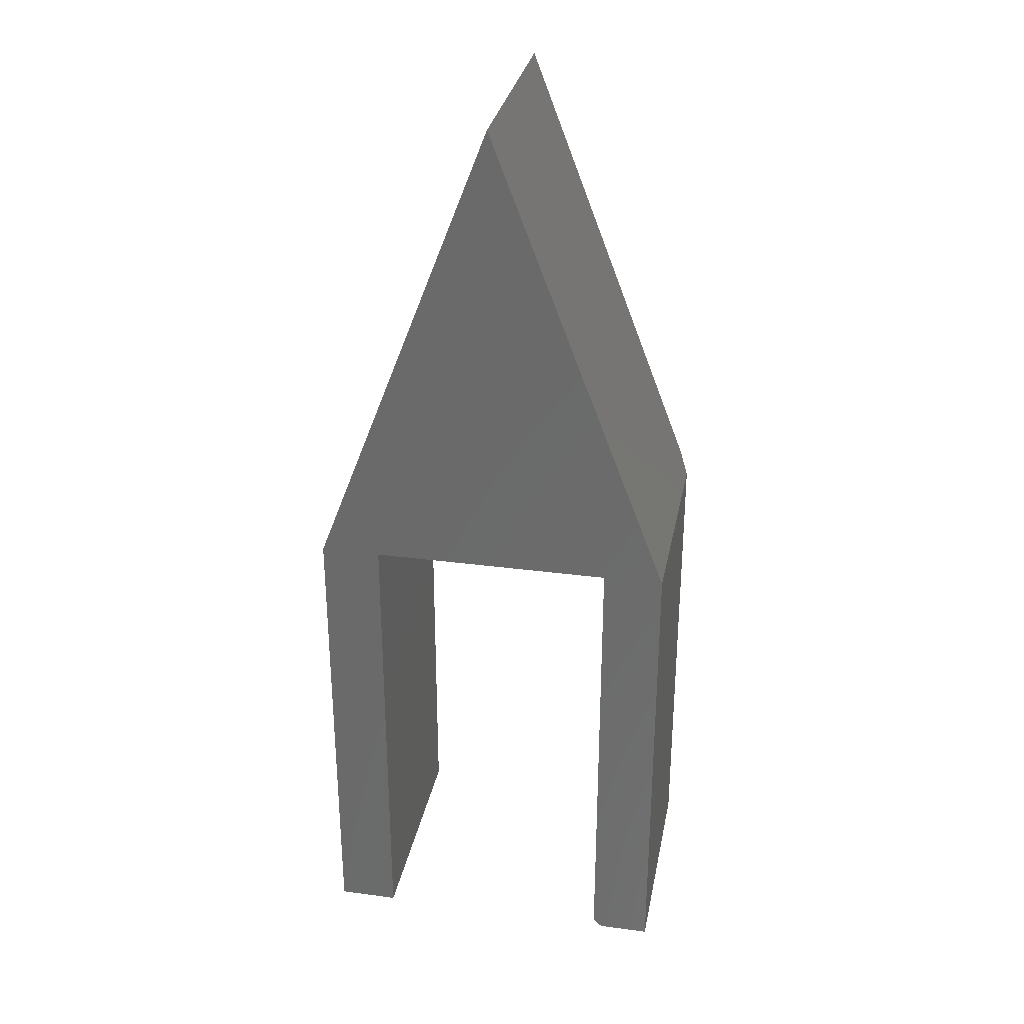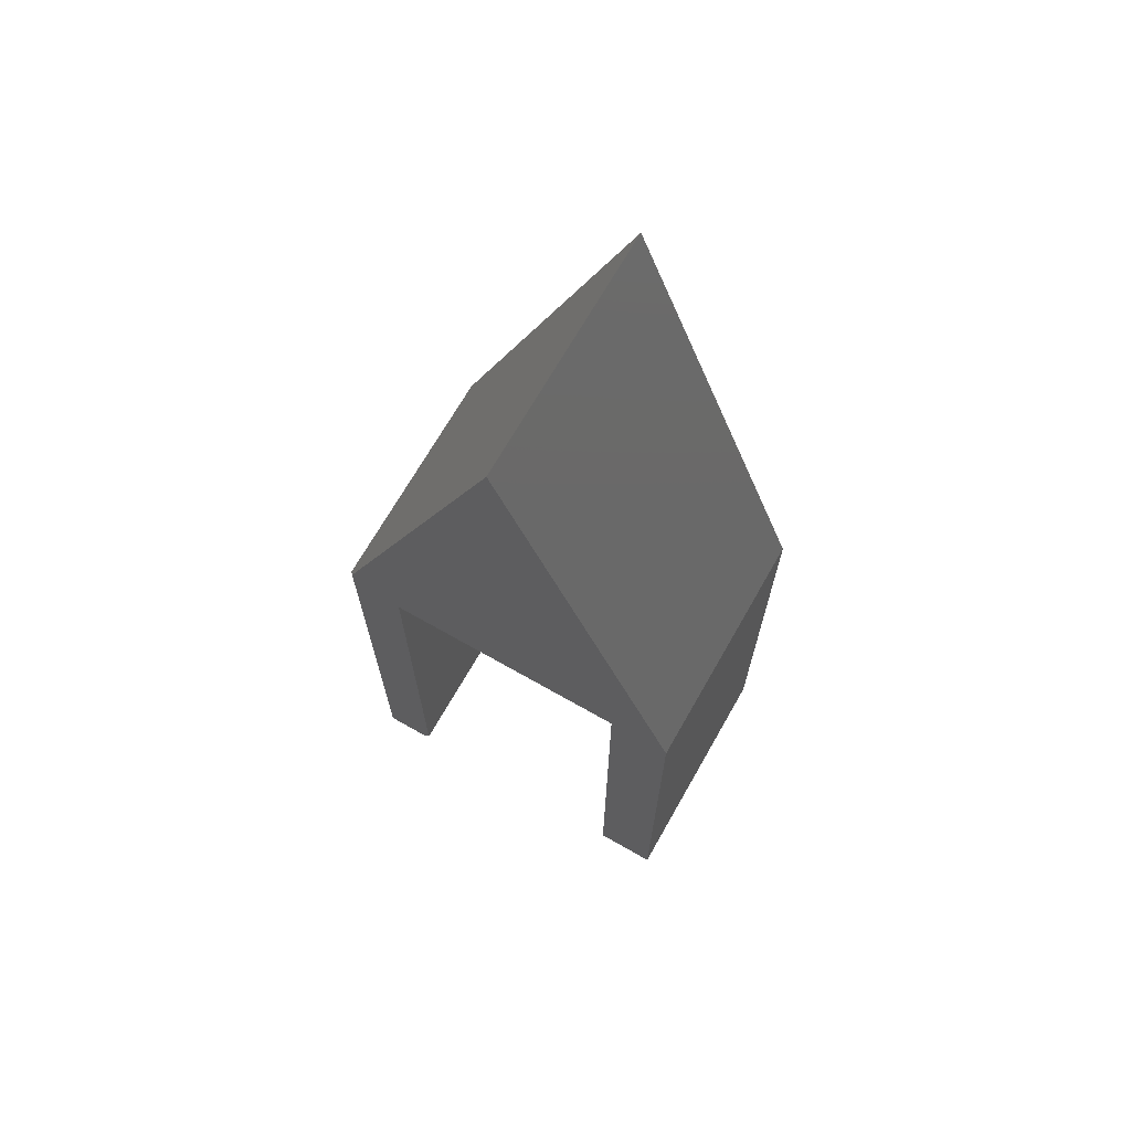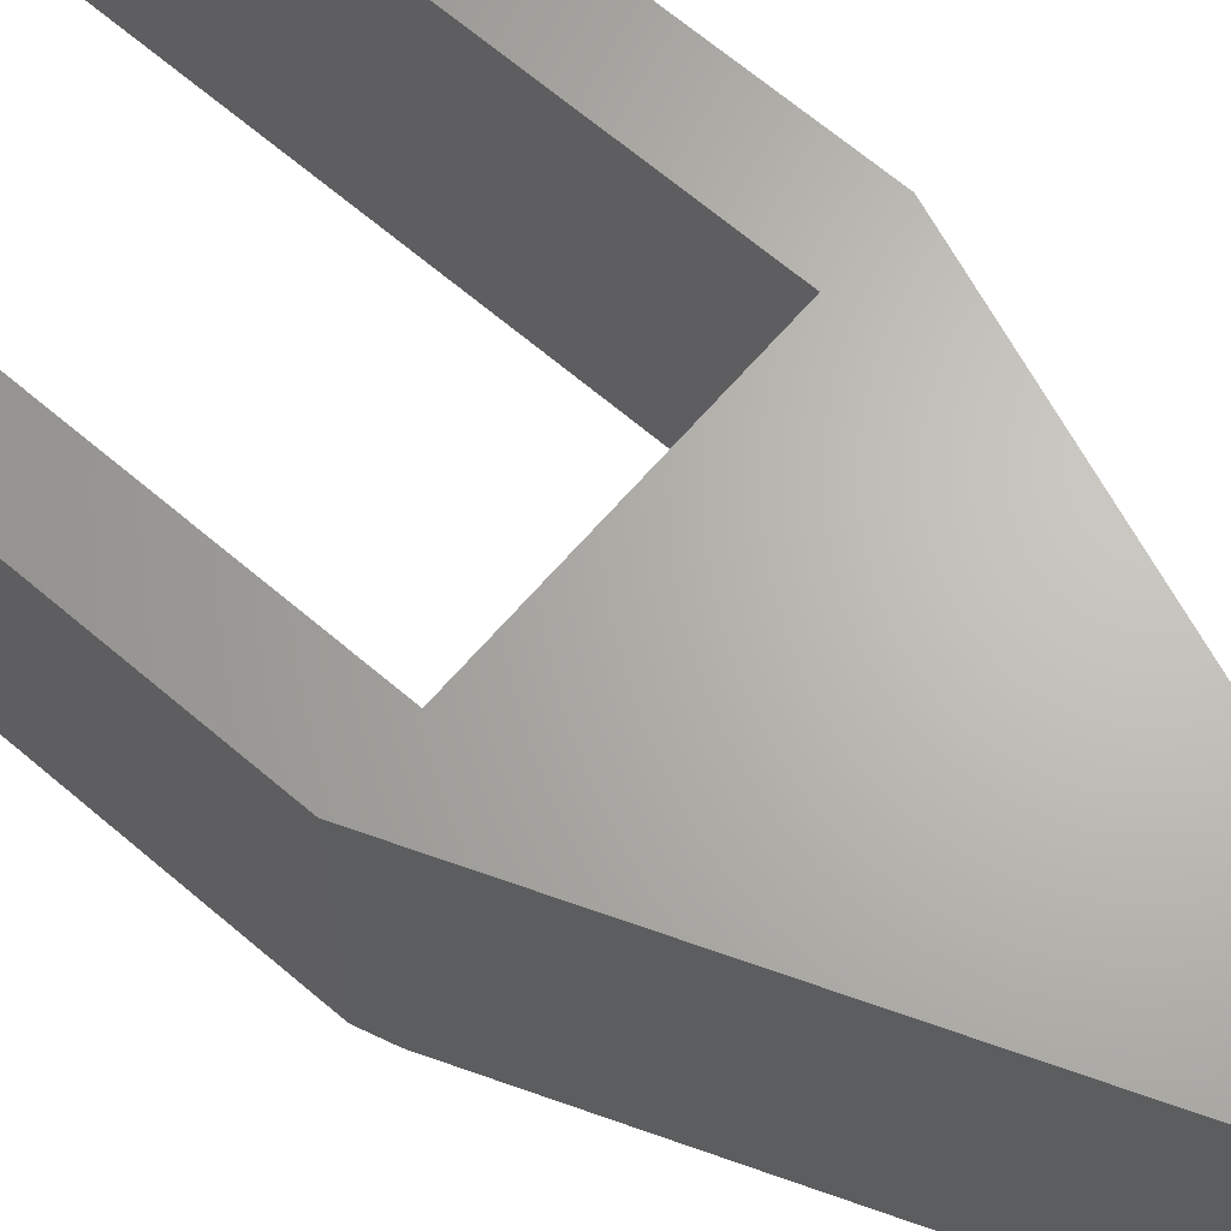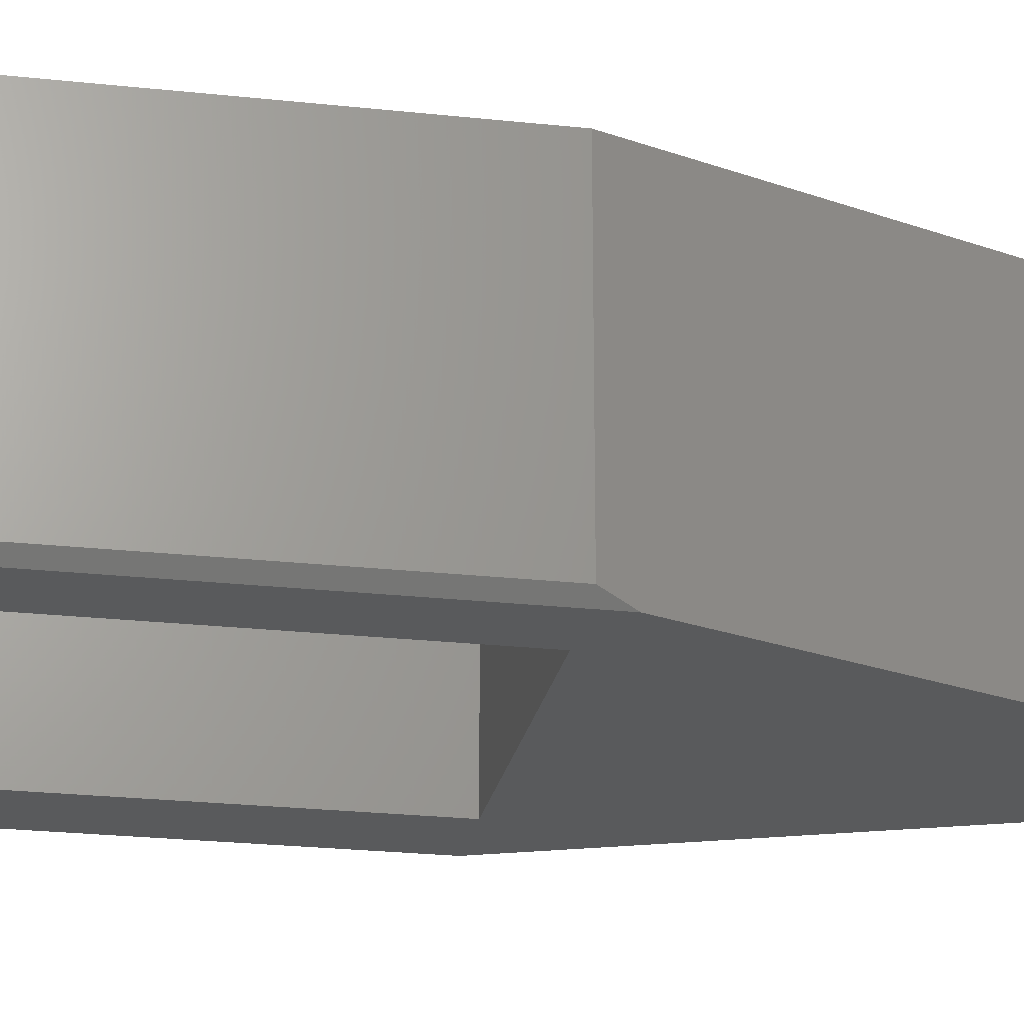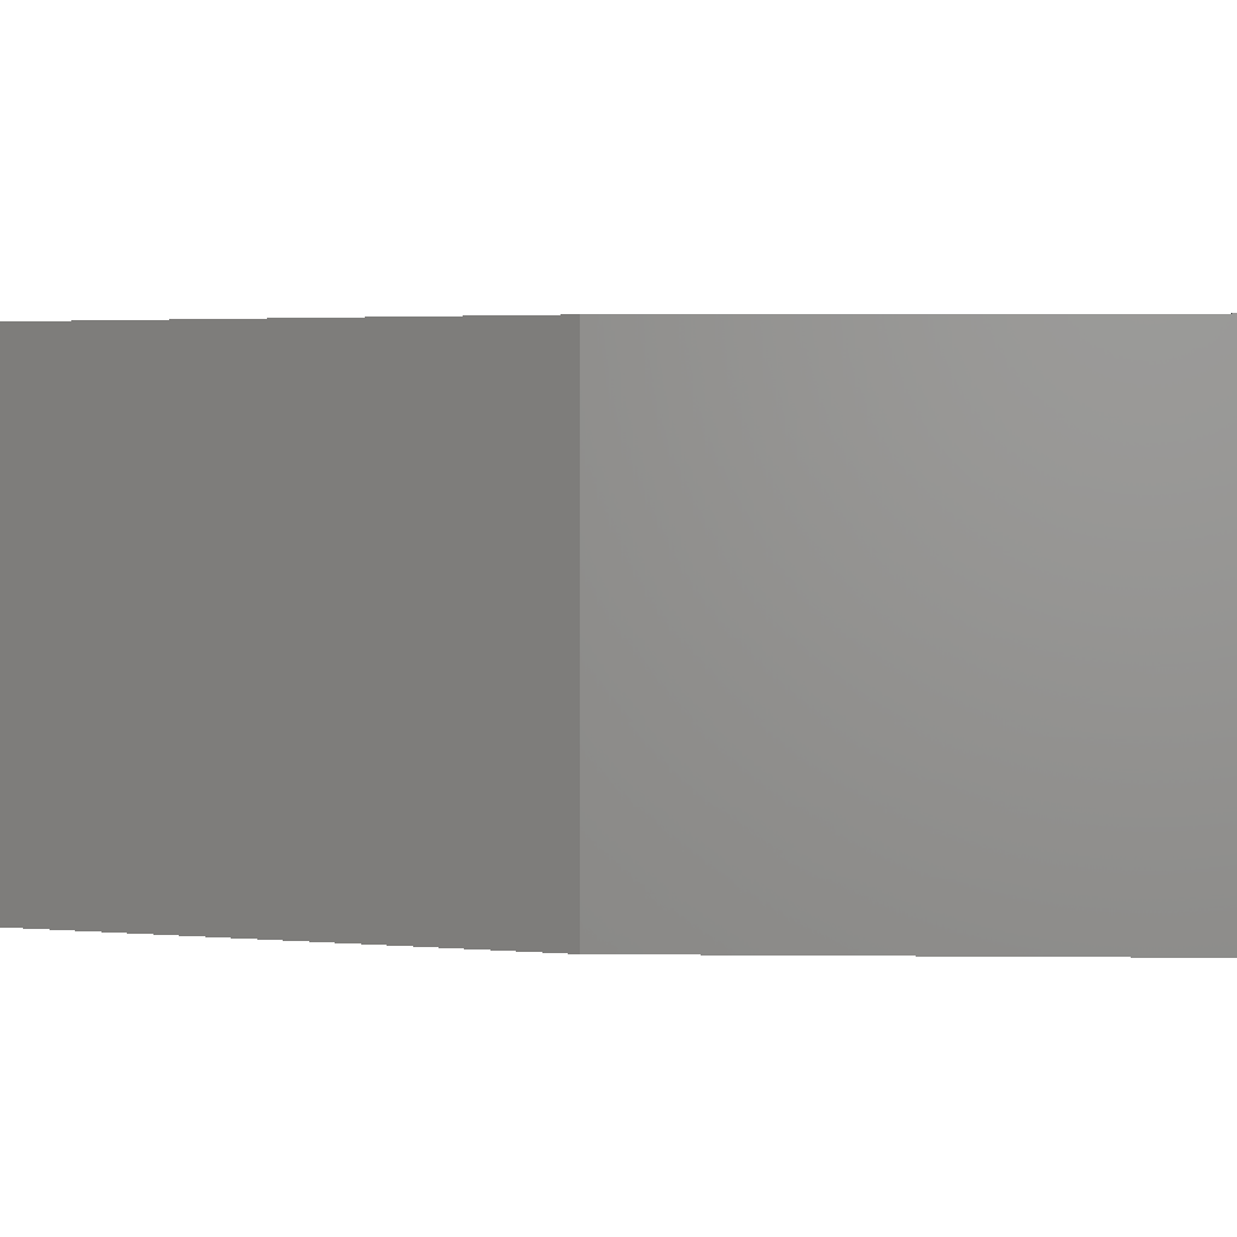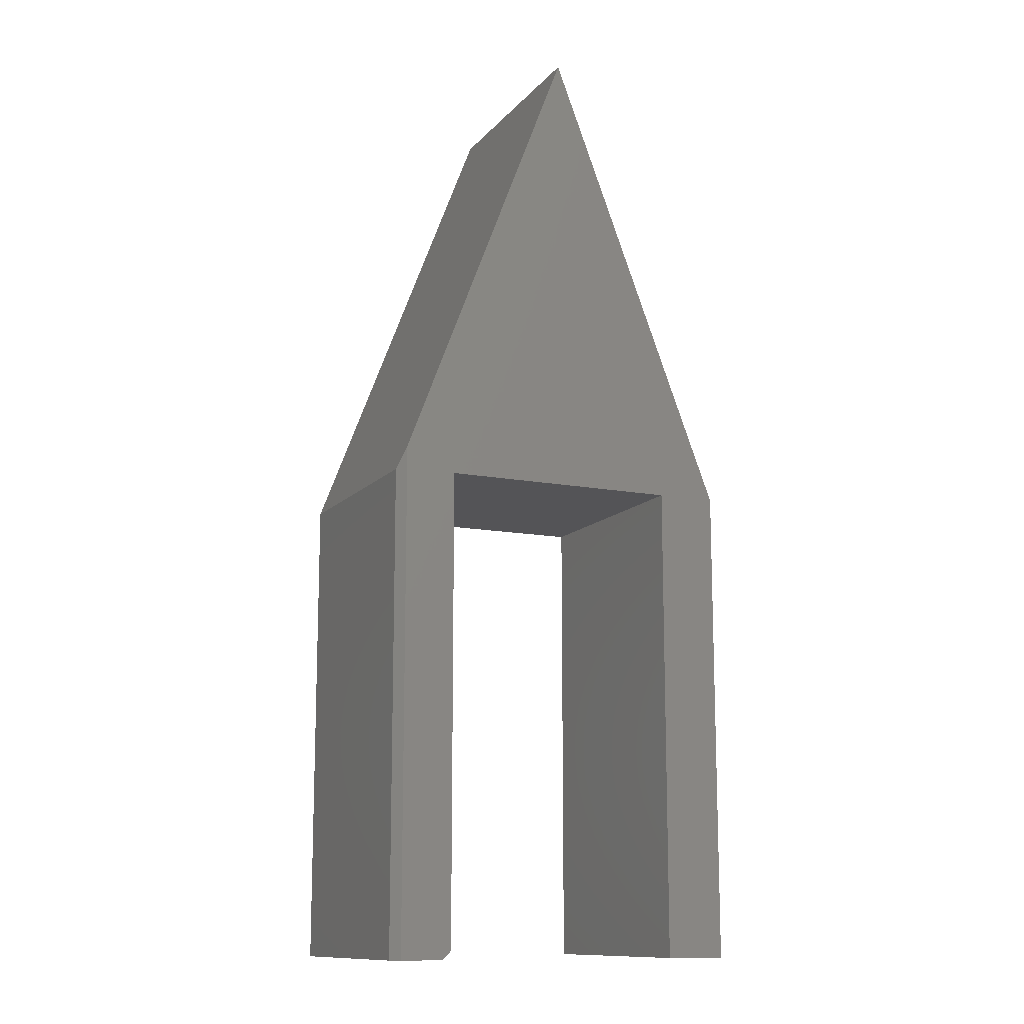
<metadata>
{"format":"stl","ext":"stl","renderer":"f3d","projection":"perspective","resolution":1024,"background":"white","views":[{"elev":30.7,"azim":10.9,"up":"+Y"},{"elev":69.6,"azim":-150.3,"up":"+Y"},{"elev":65.6,"azim":130.7,"up":"+Z"},{"elev":-23.6,"azim":79.5,"up":"+Z"},{"elev":2.0,"azim":-86.9,"up":"+Z"},{"elev":-12.5,"azim":155.3,"up":"+Y"}]}
</metadata>
<code>
# stl→obj: 22 verts, 40 faces
v -0.4786 -0.4766 0
v -0.4322 -0.4844 0
v -0.4708 -0.4844 0
v -0.4322 -0.02977 0
v -0.4786 -0.05016 0
v -0.6957 -0.05016 0
v -0.75 -0.05016 0
v -0.5872 0.375 0
v -0.75 -0.4844 0
v -0.6957 -0.4844 0
v -0.4708 -0.4844 0.2188
v -0.4243 -0.4844 0.2188
v -0.4243 -0.4844 0.007812
v -0.5872 0.375 0.2188
v -0.75 -0.05016 0.2188
v -0.6957 -0.05016 0.2188
v -0.4786 -0.05016 0.2188
v -0.4243 -0.05016 0.2188
v -0.75 -0.4844 0.2188
v -0.6957 -0.4844 0.2188
v -0.4786 -0.4766 0.2188
v -0.4243 -0.05016 0.007812
f 1 2 3
f 4 2 1
f 4 1 5
f 4 5 6
f 4 6 7
f 4 7 8
f 9 7 10
f 10 7 6
f 11 3 12
f 12 3 2
f 12 2 13
f 14 15 16
f 14 16 17
f 14 17 18
f 19 20 15
f 15 20 16
f 18 17 12
f 12 17 21
f 12 21 11
f 17 5 21
f 21 5 1
f 1 3 21
f 21 3 11
f 8 14 4
f 4 14 18
f 4 18 22
f 12 13 18
f 18 13 22
f 13 2 22
f 22 2 4
f 15 7 19
f 19 7 9
f 14 8 15
f 15 8 7
f 6 5 16
f 16 5 17
f 20 10 16
f 16 10 6
f 19 9 20
f 20 9 10

</code>
